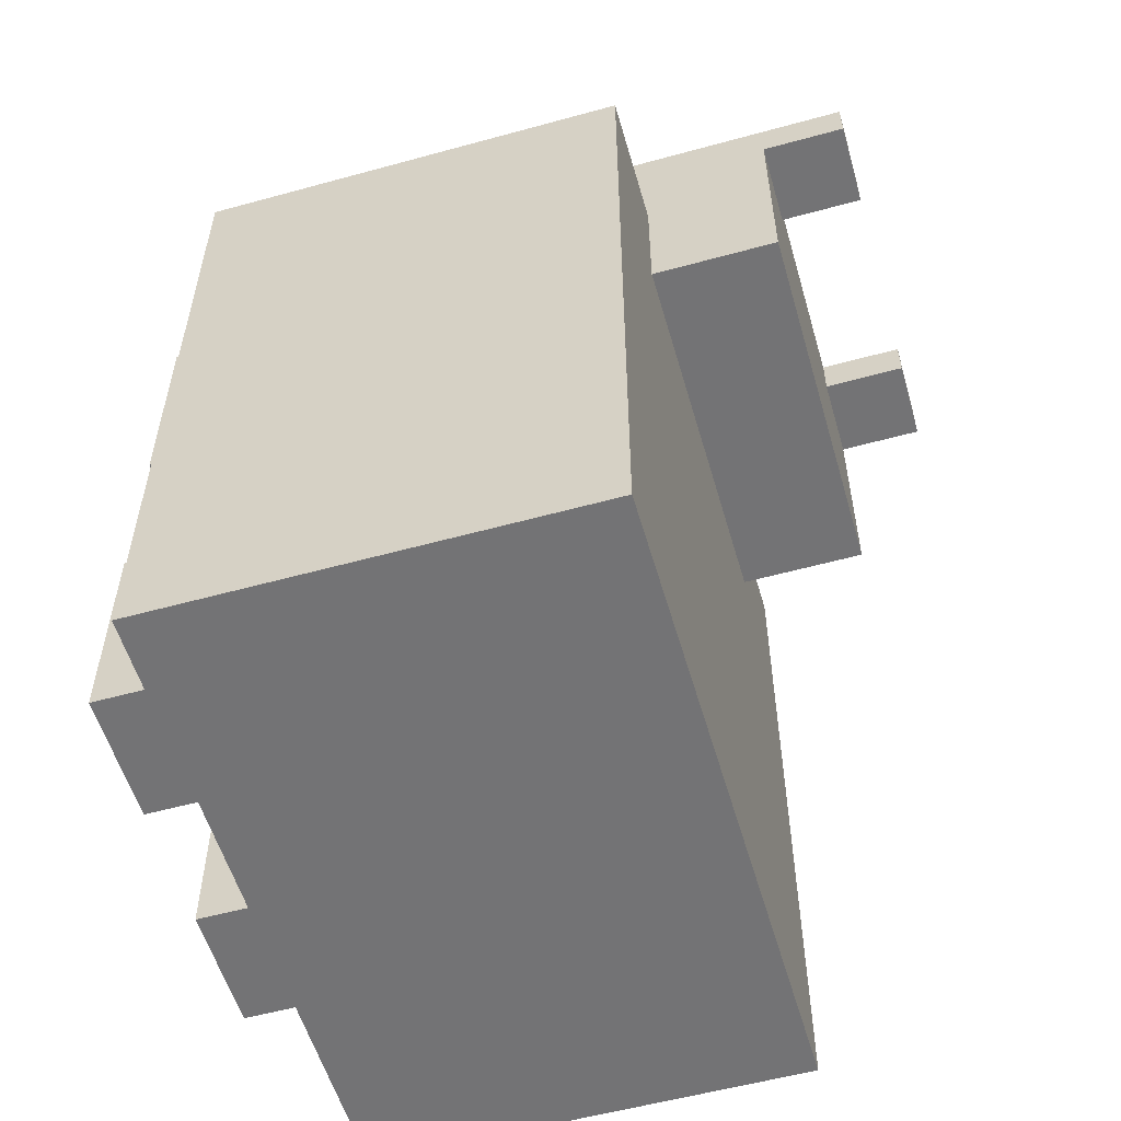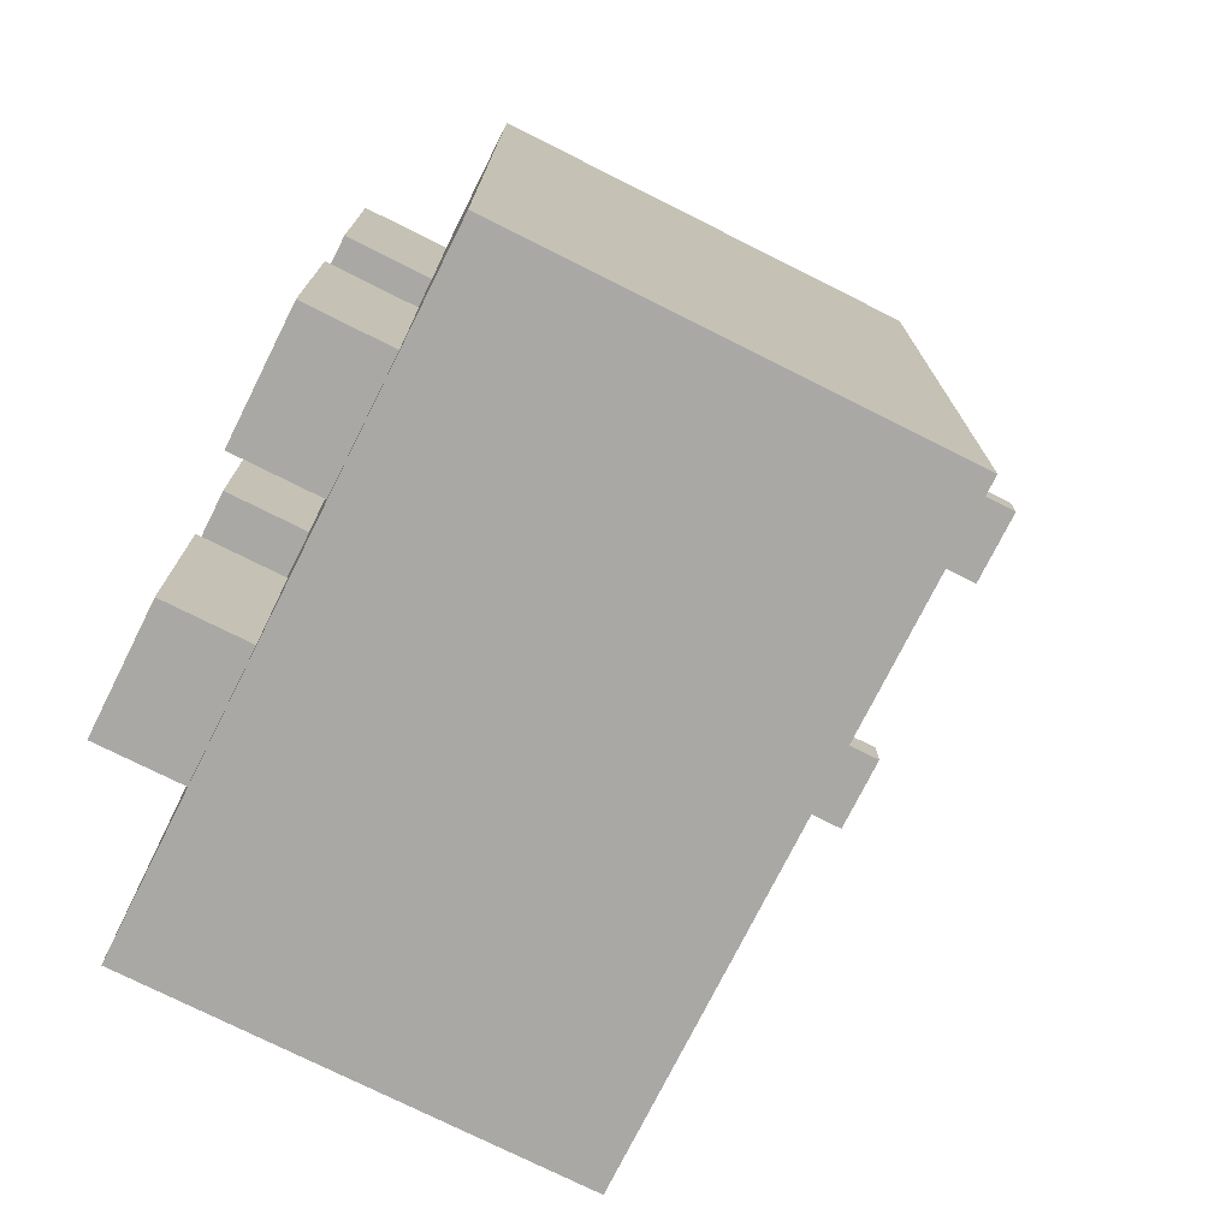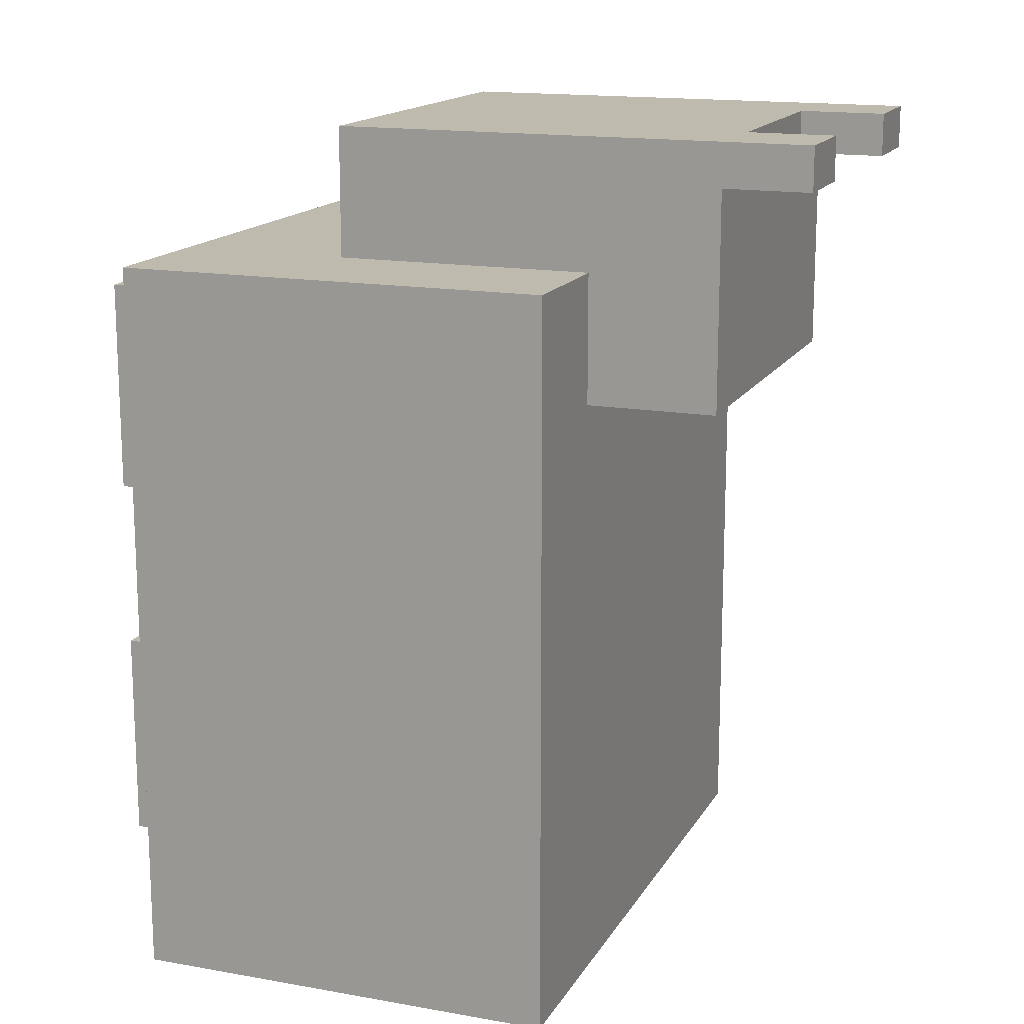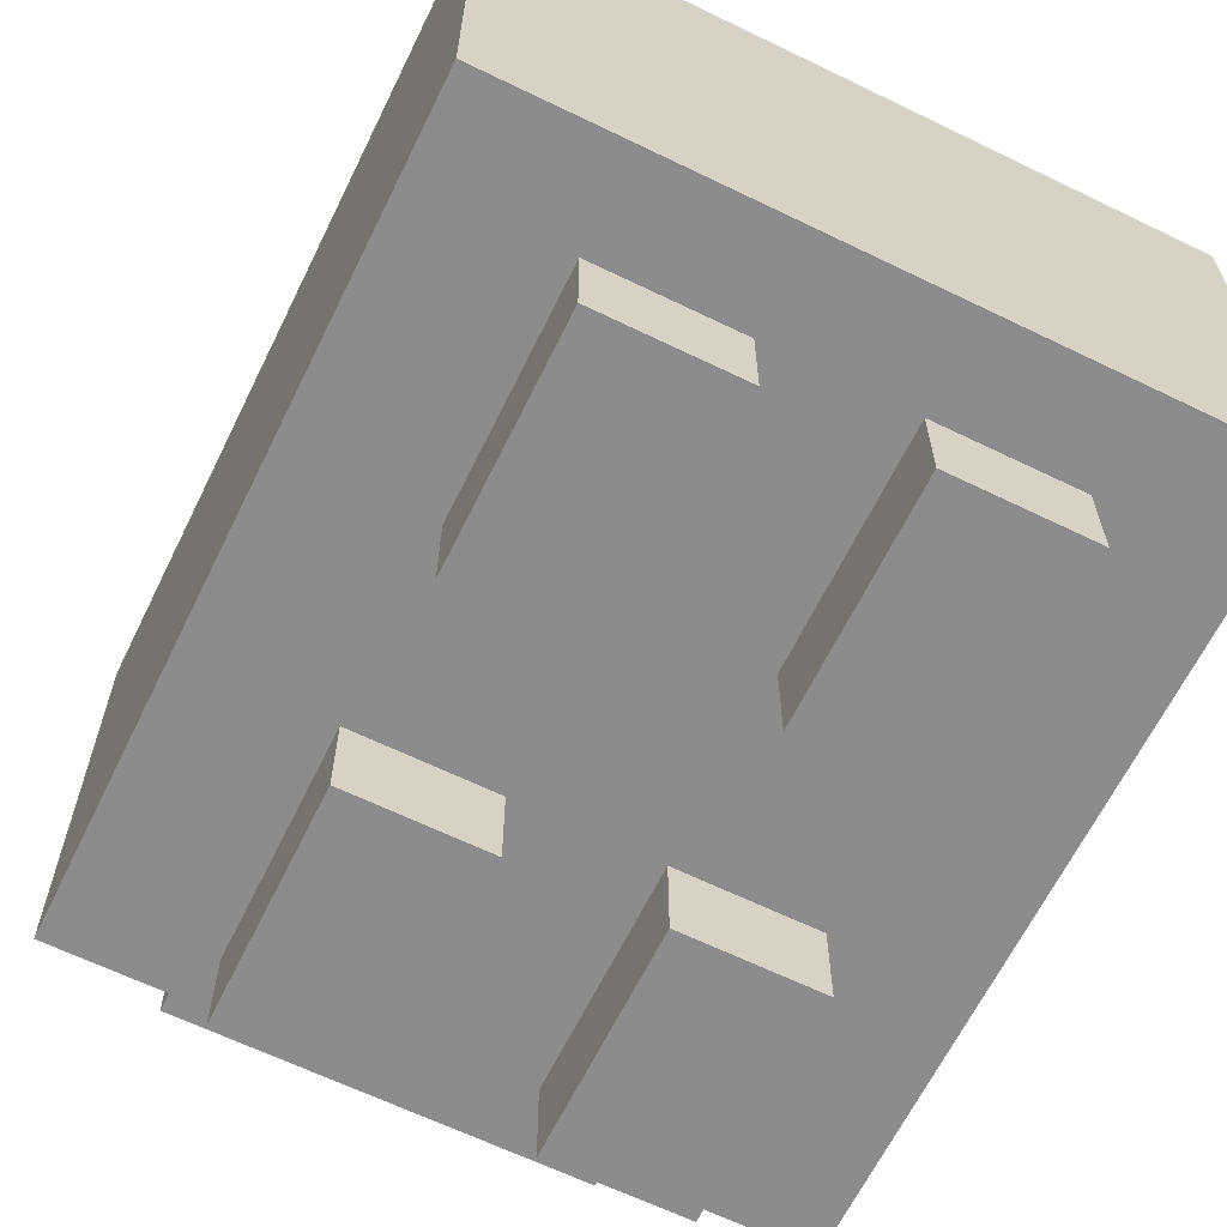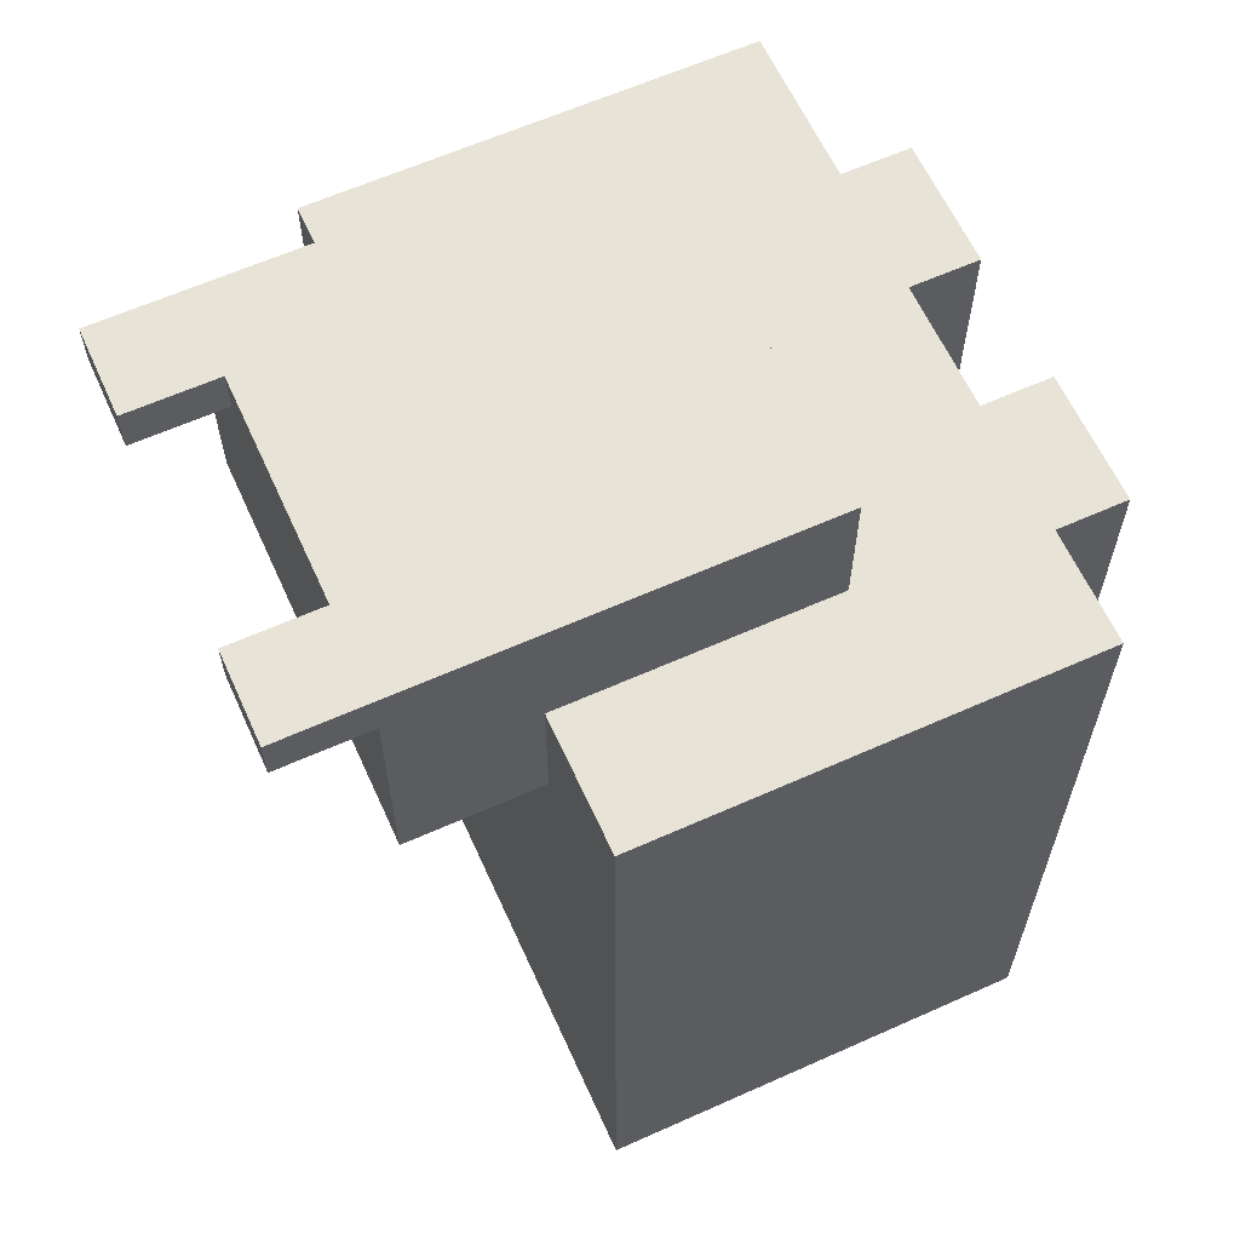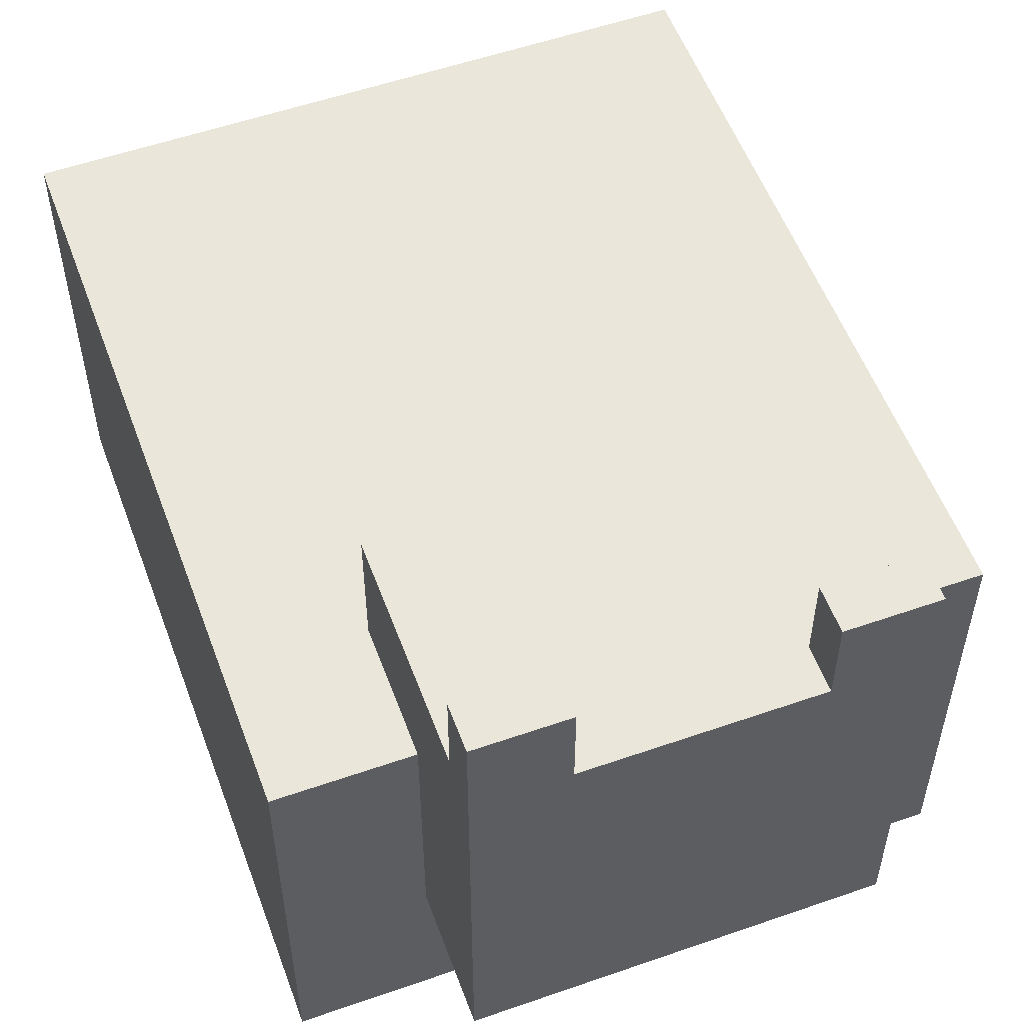
<metadata>
{"format":"obj","ext":"obj","renderer":"f3d","projection":"perspective","resolution":1024,"background":"white","views":[{"elev":-56.0,"azim":106.1,"up":"+Z"},{"elev":-75.2,"azim":63.4,"up":"+Z"},{"elev":15.5,"azim":110.6,"up":"+Z"},{"elev":-64.3,"azim":153.9,"up":"+Y"},{"elev":62.3,"azim":-114.4,"up":"+Z"},{"elev":55.0,"azim":-20.2,"up":"+Y"}]}
</metadata>
<code>
o
v -0.8 0.2 0.7
v -0.8 0.2 -1
v -0.8 0.7 0.7
v -0.8 0.7 0.6
v -0.8 0.8 0.6
v -0.8 0.8 0.4
v -0.8 0.9 0.4
v -0.8 0.9 0.3
v -0.8 1.2 0.7
v -0.8 1.2 0.3
v -0.8 1.2 -1
v -0.5 0 0.6
v -0.5 0 0.1
v -0.5 0 -0.3
v -0.5 0 -0.8
v -0.5 0.2 0.6
v -0.5 0.2 0.4
v -0.5 0.2 0.1
v -0.5 0.2 -0.3
v -0.5 0.2 -0.8
v -0.5 0.6 1
v -0.5 0.6 0.7
v -0.5 1.2 0.7
v -0.5 1.2 0.6
v -0.5 1.2 0.4
v -0.5 1.5 0.9
v -0.5 1.5 0.4
v -0.5 1.7 1
v -0.5 1.7 0.9
v 0.1 0 0.6
v 0.1 0 0.1
v 0.1 0 -0.3
v 0.1 0 -0.8
v 0.1 0.1 0.5
v 0.1 0.1 0.2
v 0.1 0.2 0.6
v 0.1 0.2 0.5
v 0.1 0.2 0.2
v 0.1 0.2 0.1
v 0.1 0.2 -0.3
v 0.1 0.2 -0.8
v 0.2 1.5 1
v 0.2 1.5 0.9
v 0.2 1.7 1
v 0.2 1.7 0.9
v -0.3 1.5 1
v -0.3 1.5 0.9
v -0.3 1.7 1
v -0.3 1.7 0.9
v -0.2 0 0.6
v -0.2 0 0.1
v -0.2 0 -0.3
v -0.2 0 -0.8
v -0.2 0.2 0.6
v -0.2 0.2 0.4
v -0.2 0.2 0.1
v -0.2 0.2 -0.3
v -0.2 0.2 -0.8
v 0.4 0 0.6
v 0.4 0 0.1
v 0.4 0 -0.3
v 0.4 0 -0.8
v 0.4 0.1 0.6
v 0.4 0.1 0.2
v 0.4 0.2 0.6
v 0.4 0.2 0.2
v 0.4 0.2 0.1
v 0.4 0.2 -0.3
v 0.4 0.2 -0.8
v 0.4 0.6 1
v 0.4 0.6 0.7
v 0.4 1.2 0.7
v 0.4 1.2 0.6
v 0.4 1.2 0.4
v 0.4 1.5 0.9
v 0.4 1.5 0.4
v 0.4 1.7 1
v 0.4 1.7 0.9
v 0.7 0.2 0.7
v 0.7 0.2 0.6
v 0.7 0.2 -1
v 0.7 0.4 0.6
v 0.7 0.4 0.5
v 0.7 0.6 0.2
v 0.7 0.6 0.1
v 0.7 0.7 0.1
v 0.7 0.7 -0.3
v 0.7 0.8 -0.3
v 0.7 0.8 -0.4
v 0.7 0.9 0.6
v 0.7 0.9 0.5
v 0.7 1.2 0.7
v 0.7 1.2 0.6
v 0.7 1.2 0.2
v 0.7 1.2 -0.4
v 0.7 1.2 -1
v -0.5 0.6 1
v -0.5 1.7 1
v -0.4 1.1 1
v -0.4 1.3 1
v -0.3 0.6 1
v -0.3 1 1
v -0.3 1.5 1
v -0.3 1.7 1
v -0.2 0.7 1
v -0.2 0.8 1
v -0.2 0.9 1
v -0.2 1.1 1
v -0.2 1.3 1
v -0.2 1.5 1
v -0.1 0.8 1
v -0.1 0.9 1
v -0.1 1 1
v -0.1 1.1 1
v 5.96e-08 0.8 1
v 5.96e-08 0.9 1
v 5.96e-08 1.1 1
v 5.96e-08 1.4 1
v 0.1 0.7 1
v 0.1 0.8 1
v 0.1 0.9 1
v 0.1 1 1
v 0.1 1.1 1
v 0.1 1.3 1
v 0.1 1.4 1
v 0.1 1.5 1
v 0.2 0.6 1
v 0.2 1 1
v 0.2 1.5 1
v 0.2 1.7 1
v 0.3 1.1 1
v 0.3 1.3 1
v 0.4 0.6 1
v 0.4 1.7 1
v -0.8 0.2 0.7
v -0.8 0.7 0.7
v -0.8 1.2 0.7
v -0.7 0.7 0.7
v -0.7 1.2 0.7
v -0.5 0.6 0.7
v -0.5 1.2 0.7
v 0.4 0.6 0.7
v 0.4 1.2 0.7
v 0.7 0.2 0.7
v 0.7 1.2 0.7
v -0.5 0 0.6
v -0.5 0.2 0.6
v -0.2 0 0.6
v -0.2 0.2 0.6
v 0.1 0 0.6
v 0.1 0.2 0.6
v 0.2 0.1 0.6
v 0.2 0.2 0.6
v 0.4 0 0.6
v 0.4 0.1 0.6
v 0.4 0.2 0.6
v -0.5 0 -0.3
v -0.5 0.2 -0.3
v -0.2 0 -0.3
v -0.2 0.2 -0.3
v 0.1 0 -0.3
v 0.1 0.2 -0.3
v 0.4 0 -0.3
v 0.4 0.2 -0.3
v -0.5 1.5 0.9
v -0.5 1.7 0.9
v -0.3 1.5 0.9
v -0.3 1.7 0.9
v 0.2 1.5 0.9
v 0.2 1.7 0.9
v 0.4 1.5 0.9
v 0.4 1.7 0.9
v -0.5 1.2 0.4
v -0.5 1.5 0.4
v 5.96e-08 1.2 0.4
v 0.4 1.2 0.4
v 0.4 1.5 0.4
v -0.5 0 0.1
v -0.5 0.2 0.1
v -0.2 0 0.1
v -0.2 0.2 0.1
v 0.1 0 0.1
v 0.1 0.2 0.1
v 0.4 0 0.1
v 0.4 0.2 0.1
v -0.5 0 -0.8
v -0.5 0.2 -0.8
v -0.2 0 -0.8
v -0.2 0.2 -0.8
v 0.1 0 -0.8
v 0.1 0.2 -0.8
v 0.4 0 -0.8
v 0.4 0.2 -0.8
v -0.8 0.2 -1
v -0.8 1.2 -1
v 5.96e-08 0.2 -1
v 5.96e-08 1.2 -1
v 0.7 0.2 -1
v 0.7 1.2 -1
v -0.5 0 0.6
v -0.2 0 0.6
v 0.1 0 0.6
v 0.4 0 0.6
v -0.5 0 0.1
v -0.2 0 0.1
v 0.1 0 0.1
v 0.4 0 0.1
v -0.5 0 -0.3
v -0.2 0 -0.3
v 0.1 0 -0.3
v 0.4 0 -0.3
v -0.5 0 -0.8
v -0.2 0 -0.8
v 0.1 0 -0.8
v 0.4 0 -0.8
v -0.8 0.2 0.7
v 0.7 0.2 0.7
v -0.7 0.2 0.6
v -0.5 0.2 0.6
v -0.2 0.2 0.6
v 0.1 0.2 0.6
v 0.2 0.2 0.6
v 0.4 0.2 0.6
v 0.7 0.2 0.6
v 0.1 0.2 0.5
v -0.7 0.2 0.4
v -0.5 0.2 0.4
v -0.2 0.2 0.4
v 5.96e-08 0.2 0.4
v 0.1 0.2 0.2
v 0.4 0.2 0.2
v -0.5 0.2 0.1
v -0.2 0.2 0.1
v 0.1 0.2 0.1
v 0.4 0.2 0.1
v -0.5 0.2 -0.3
v -0.2 0.2 -0.3
v 0.1 0.2 -0.3
v 0.4 0.2 -0.3
v -0.5 0.2 -0.8
v -0.2 0.2 -0.8
v 0.1 0.2 -0.8
v 0.4 0.2 -0.8
v -0.8 0.2 -1
v 5.96e-08 0.2 -1
v 0.7 0.2 -1
v -0.5 0.6 1
v -0.3 0.6 1
v 0.2 0.6 1
v 0.4 0.6 1
v -0.3 0.6 0.9
v -0.2 0.6 0.9
v 0.1 0.6 0.9
v 0.2 0.6 0.9
v -0.2 0.6 0.8
v 0.1 0.6 0.8
v -0.5 0.6 0.7
v 0.4 0.6 0.7
v -0.8 1.2 0.7
v -0.7 1.2 0.7
v -0.5 1.2 0.7
v 0.4 1.2 0.7
v 0.7 1.2 0.7
v -0.7 1.2 0.6
v -0.5 1.2 0.6
v 0.4 1.2 0.6
v 0.7 1.2 0.6
v -0.7 1.2 0.4
v -0.5 1.2 0.4
v 5.96e-08 1.2 0.4
v 0.4 1.2 0.4
v -0.8 1.2 0.3
v -0.7 1.2 0.3
v 0.6 1.2 0.2
v 0.7 1.2 0.2
v 0.6 1.2 -0.4
v 0.7 1.2 -0.4
v -0.8 1.2 -1
v 5.96e-08 1.2 -1
v 0.7 1.2 -1
v -0.3 1.5 1
v -0.2 1.5 1
v 0.1 1.5 1
v 0.2 1.5 1
v -0.5 1.5 0.9
v -0.3 1.5 0.9
v -0.2 1.5 0.9
v 0.1 1.5 0.9
v 0.2 1.5 0.9
v 0.4 1.5 0.9
v -0.5 1.5 0.4
v 0.4 1.5 0.4
v -0.5 1.7 1
v -0.3 1.7 1
v 0.2 1.7 1
v 0.4 1.7 1
v -0.5 1.7 0.9
v -0.3 1.7 0.9
v 0.2 1.7 0.9
v 0.4 1.7 0.9
f 3 2 1
f 4 2 3
f 5 4 3
f 5 2 4
f 6 2 5
f 7 6 5
f 7 2 6
f 8 2 7
f 9 5 3
f 9 7 5
f 9 8 7
f 10 2 8
f 10 8 9
f 11 2 10
f 16 13 12
f 17 13 16
f 18 13 17
f 19 15 14
f 20 15 19
f 23 22 21
f 26 23 21
f 26 25 24
f 26 24 23
f 27 25 26
f 28 26 21
f 29 26 28
f 34 31 30
f 35 31 34
f 36 34 30
f 37 35 34
f 37 34 36
f 38 31 35
f 38 35 37
f 39 31 38
f 40 33 32
f 41 33 40
f 44 43 42
f 45 43 44
f 46 47 48
f 48 47 49
f 50 51 54
f 54 51 55
f 55 51 56
f 52 53 57
f 57 53 58
f 59 60 63
f 63 60 64
f 63 64 65
f 64 60 66
f 65 64 66
f 66 60 67
f 61 62 68
f 68 62 69
f 70 71 72
f 70 72 75
f 73 74 75
f 72 73 75
f 75 74 76
f 70 75 77
f 77 75 78
f 79 80 82
f 80 81 82
f 82 81 83
f 83 81 84
f 84 81 85
f 84 85 86
f 85 81 86
f 86 81 87
f 86 87 88
f 87 81 88
f 88 81 89
f 79 82 90
f 82 83 90
f 83 84 91
f 90 83 91
f 79 90 92
f 90 91 93
f 92 90 93
f 88 89 94
f 93 91 94
f 91 84 94
f 84 86 94
f 86 88 94
f 89 81 95
f 94 89 95
f 95 81 96
f 99 98 97
f 100 98 99
f 101 99 97
f 102 99 101
f 103 98 100
f 104 98 103
f 105 102 101
f 106 102 105
f 107 102 106
f 108 99 102
f 108 100 99
f 109 103 100
f 109 100 108
f 110 103 109
f 111 107 106
f 111 106 105
f 112 102 107
f 112 107 111
f 113 108 102
f 113 102 112
f 114 110 109
f 114 108 113
f 114 109 108
f 115 111 105
f 115 112 111
f 116 114 113
f 116 112 115
f 116 113 112
f 117 110 114
f 117 114 116
f 118 110 117
f 119 115 105
f 119 105 101
f 120 116 115
f 120 115 119
f 121 117 116
f 121 116 120
f 122 117 121
f 123 118 117
f 123 117 122
f 124 118 123
f 125 110 118
f 125 118 124
f 126 110 125
f 127 119 101
f 127 122 121
f 127 120 119
f 127 121 120
f 128 123 122
f 128 122 127
f 129 126 125
f 129 125 124
f 131 124 123
f 131 123 128
f 131 128 127
f 132 129 124
f 132 124 131
f 132 130 129
f 133 131 127
f 133 132 131
f 134 130 132
f 134 132 133
f 138 136 135
f 138 137 136
f 139 137 138
f 140 138 135
f 140 139 138
f 141 139 140
f 142 140 135
f 144 142 135
f 144 143 142
f 145 143 144
f 148 147 146
f 149 147 148
f 152 151 150
f 153 151 152
f 154 152 150
f 155 153 152
f 155 152 154
f 156 153 155
f 159 158 157
f 160 158 159
f 163 162 161
f 164 162 163
f 165 166 167
f 167 166 168
f 169 170 171
f 171 170 172
f 173 174 175
f 175 174 176
f 176 174 177
f 178 179 180
f 180 179 181
f 182 183 184
f 184 183 185
f 186 187 188
f 188 187 189
f 190 191 192
f 192 191 193
f 194 195 196
f 196 195 197
f 196 197 198
f 198 197 199
f 204 201 200
f 205 201 204
f 206 203 202
f 207 203 206
f 212 209 208
f 213 209 212
f 214 211 210
f 215 211 214
f 218 217 216
f 219 217 218
f 220 217 219
f 221 217 220
f 222 217 221
f 223 217 222
f 224 217 223
f 225 221 220
f 226 218 216
f 226 219 218
f 227 219 226
f 228 225 220
f 229 225 228
f 230 225 229
f 231 224 223
f 232 227 226
f 233 229 228
f 234 230 229
f 235 224 231
f 236 233 232
f 236 232 226
f 237 229 233
f 237 233 236
f 238 235 234
f 238 234 229
f 239 224 235
f 239 235 238
f 240 236 226
f 241 229 237
f 242 238 229
f 243 224 239
f 244 240 226
f 244 241 240
f 244 226 216
f 245 243 242
f 245 241 244
f 245 242 229
f 245 229 241
f 246 224 243
f 246 243 245
f 251 248 247
f 251 249 248
f 252 249 251
f 253 249 252
f 254 250 249
f 254 249 253
f 255 253 252
f 255 252 251
f 256 254 253
f 256 253 255
f 257 251 247
f 257 255 251
f 257 256 255
f 258 250 254
f 258 256 257
f 258 254 256
f 259 260 264
f 260 261 264
f 264 261 265
f 262 263 266
f 266 263 267
f 264 265 268
f 259 264 268
f 268 265 269
f 266 267 271
f 259 268 272
f 269 270 273
f 272 268 273
f 268 269 273
f 270 271 274
f 271 267 274
f 274 267 275
f 270 274 276
f 274 275 276
f 276 275 277
f 272 273 278
f 273 270 279
f 278 273 279
f 270 276 279
f 276 277 279
f 279 277 280
f 281 282 286
f 282 283 287
f 286 282 287
f 283 284 288
f 287 283 288
f 288 284 289
f 286 287 291
f 289 290 291
f 288 289 291
f 287 288 291
f 285 286 291
f 291 290 292
f 293 294 297
f 297 294 298
f 295 296 299
f 299 296 300

</code>
